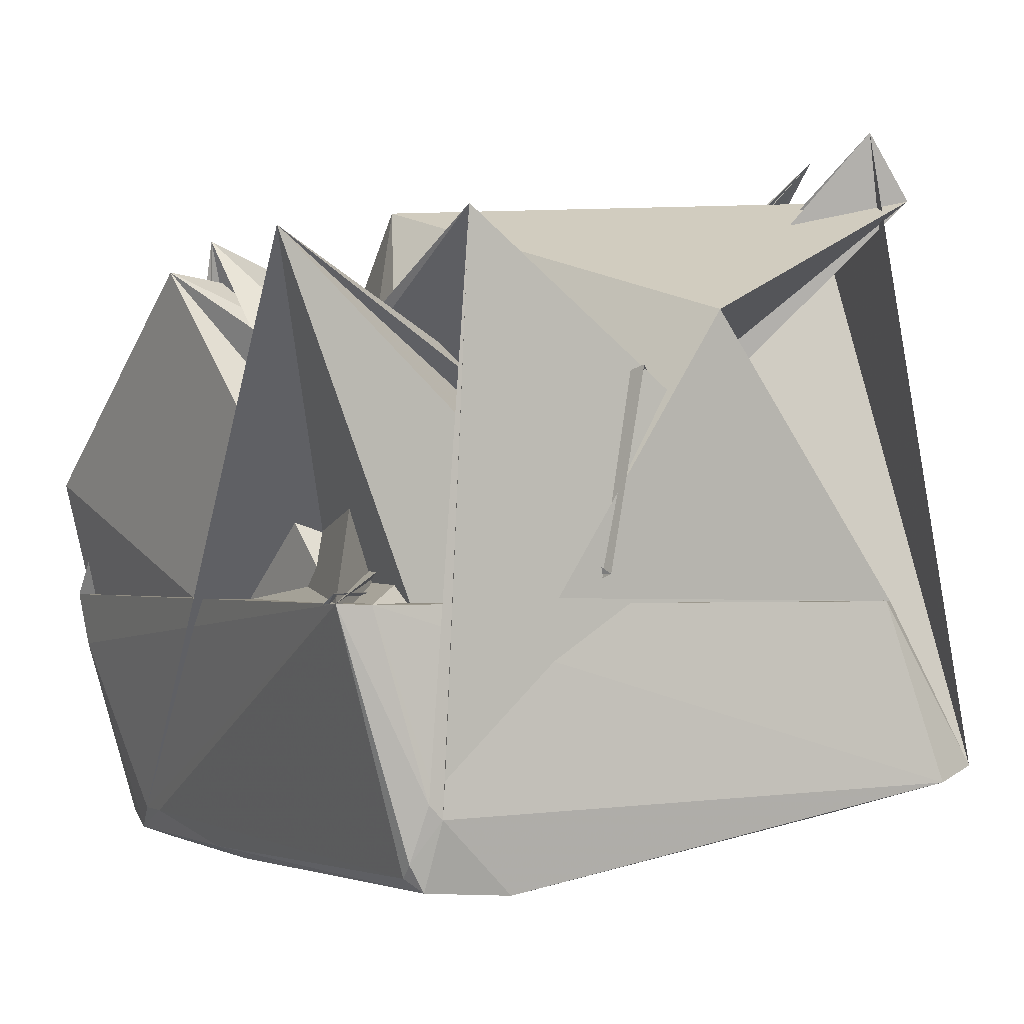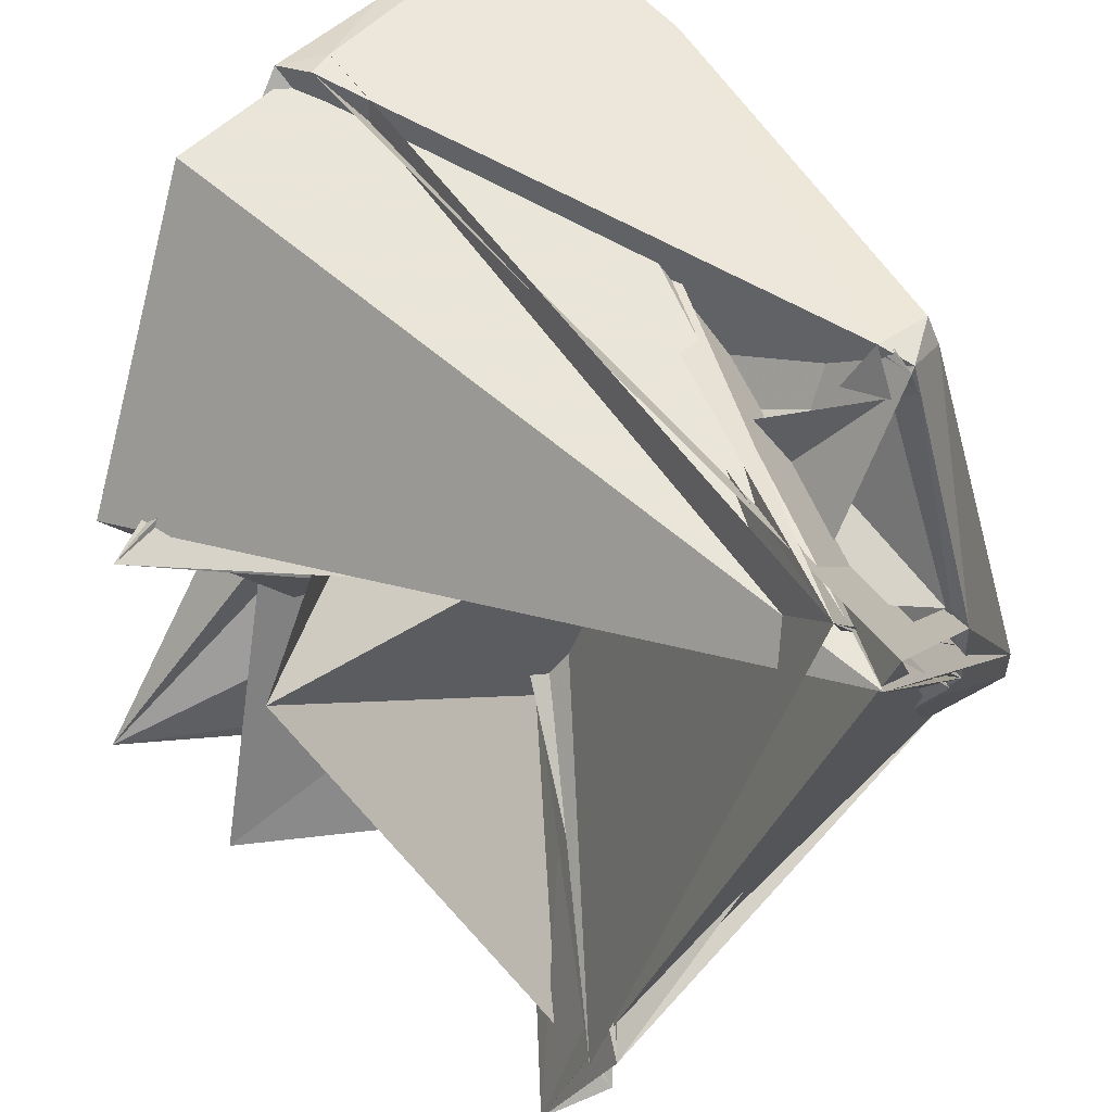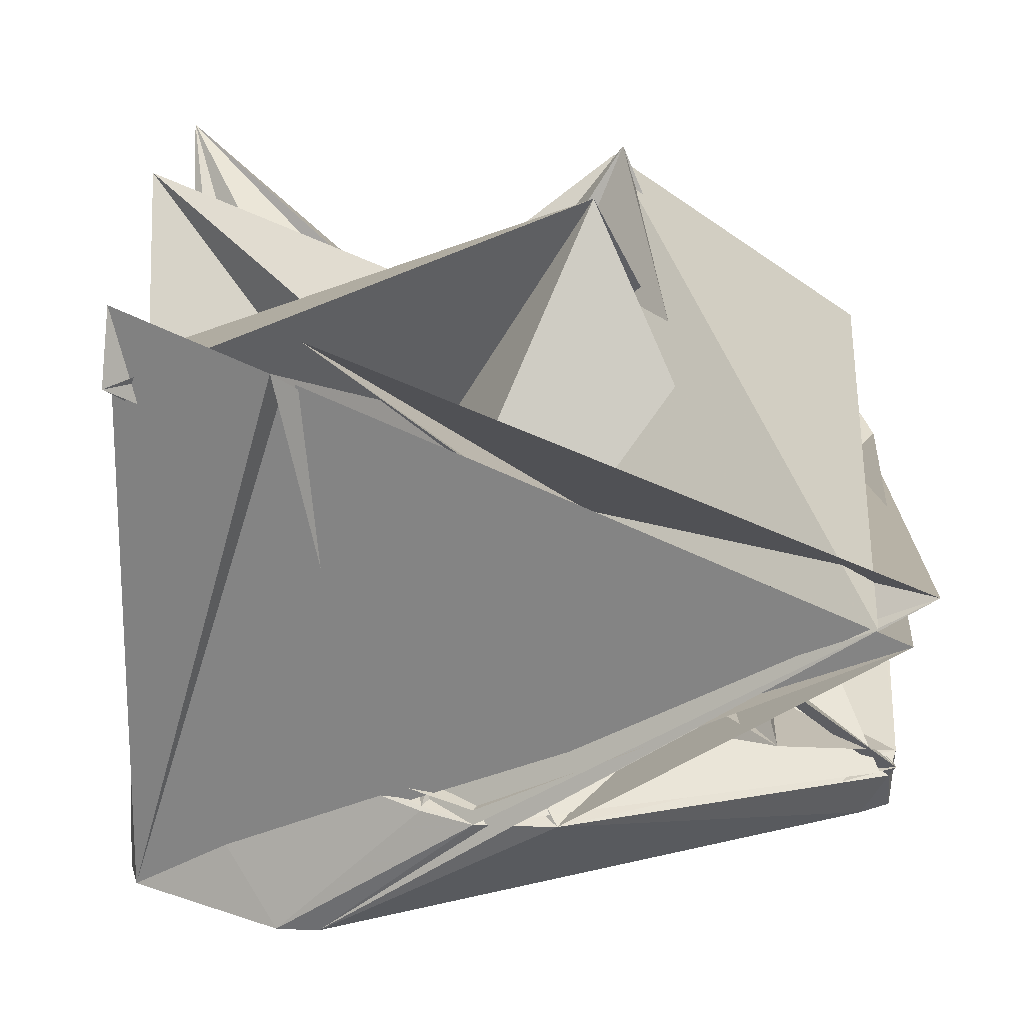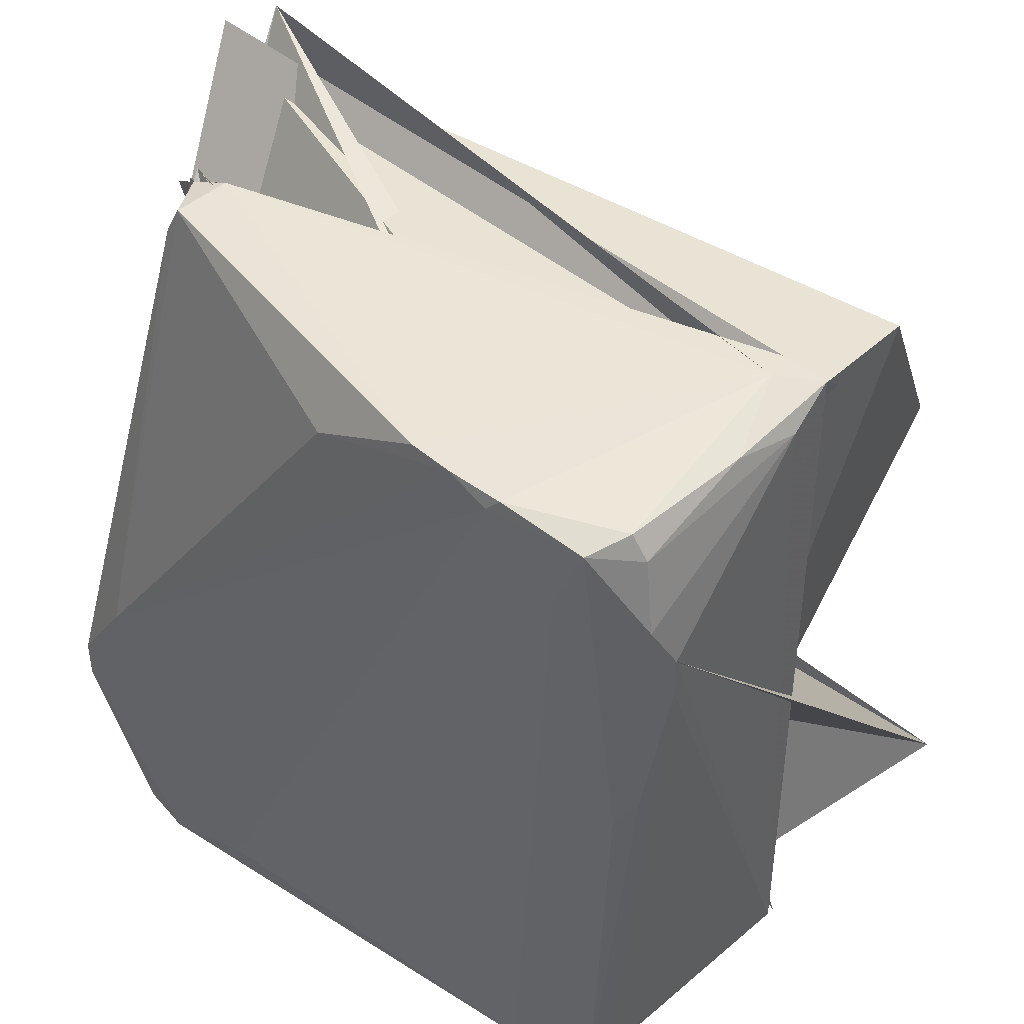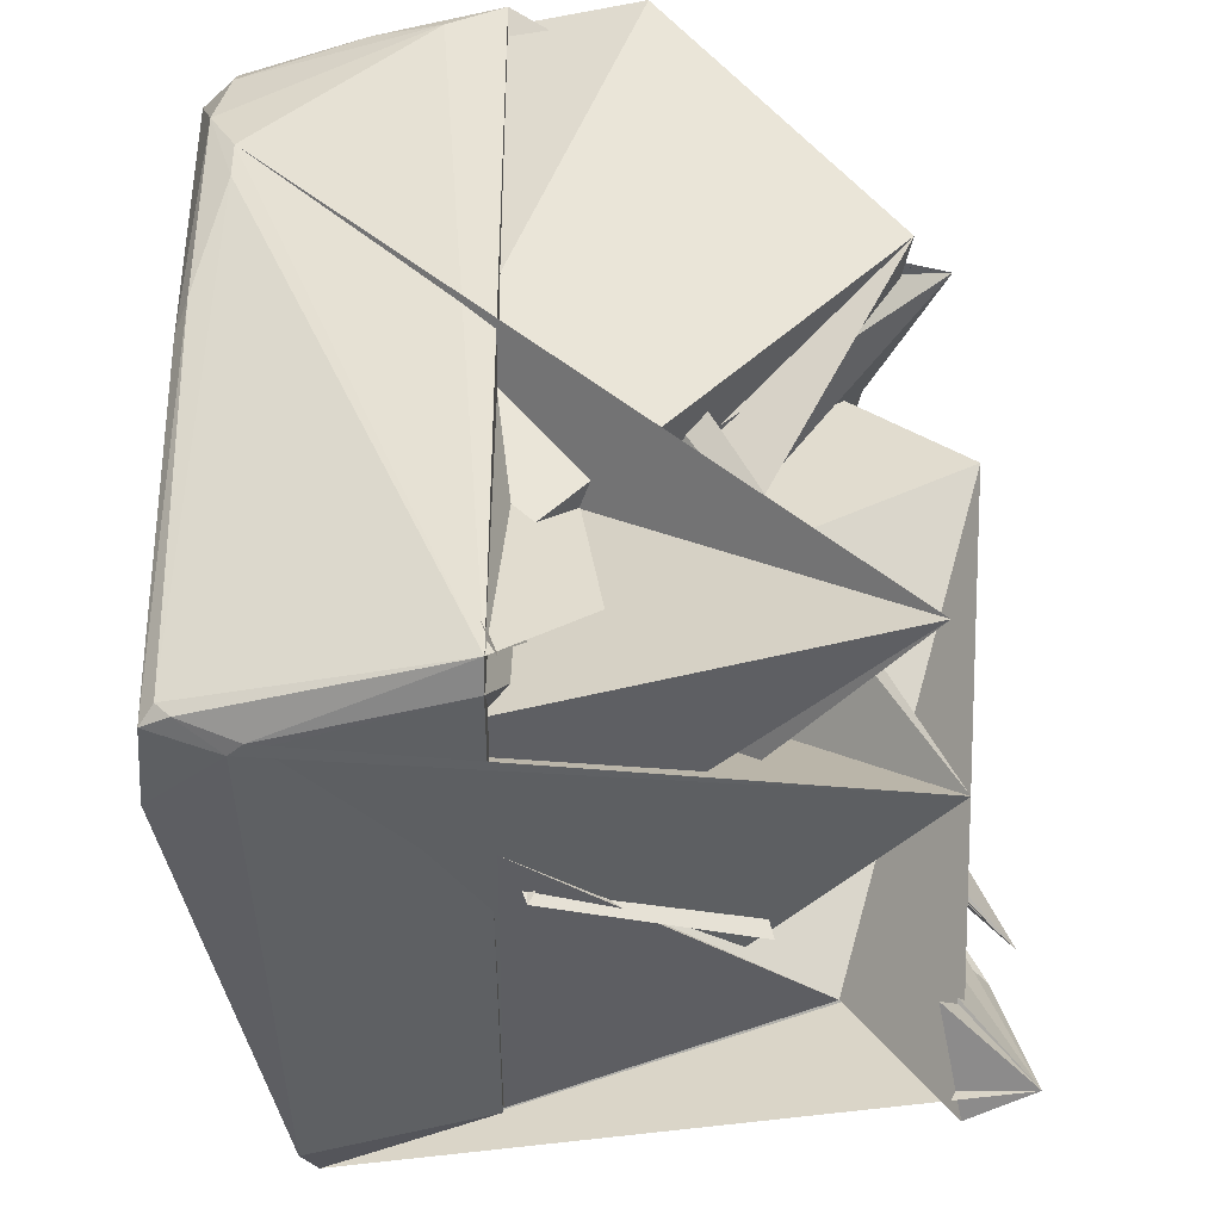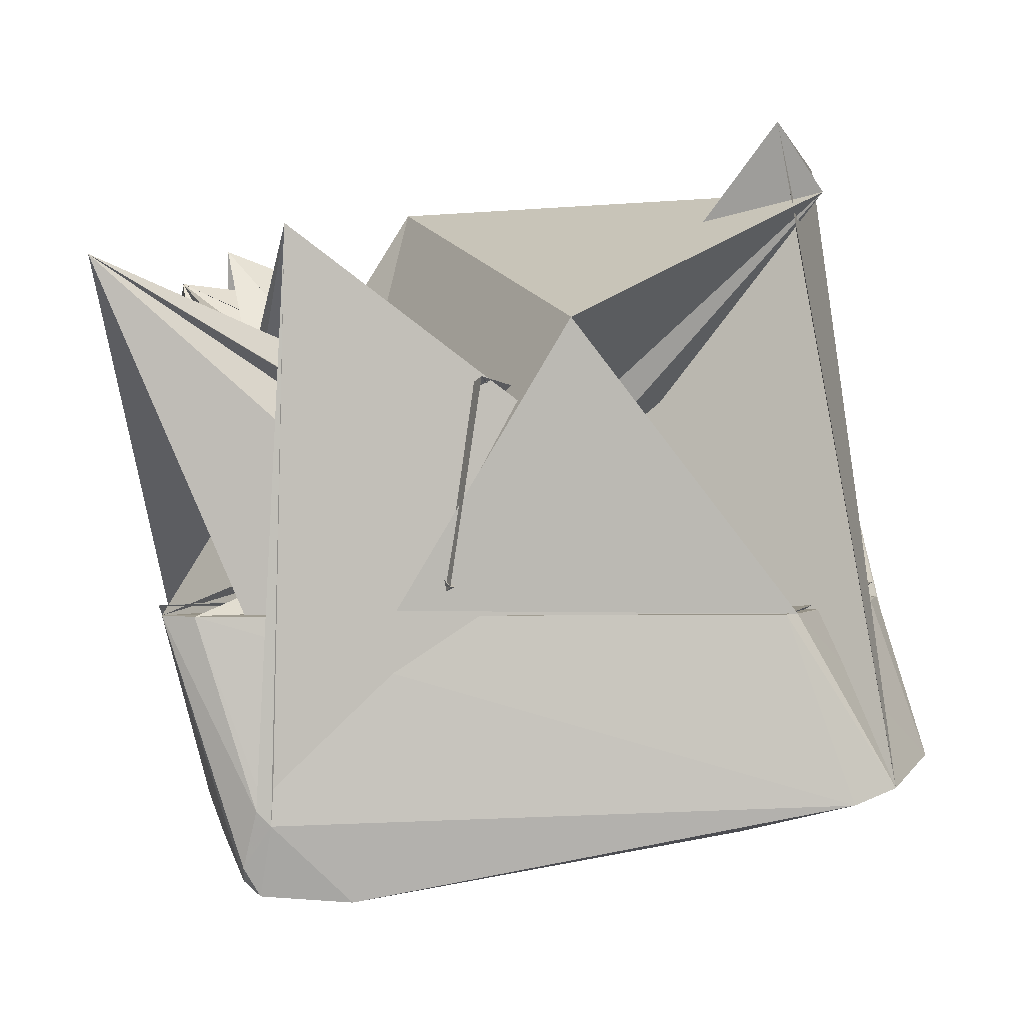
<metadata>
{"format":"obj","ext":"obj","renderer":"f3d","projection":"perspective","resolution":1024,"background":"white","views":[{"elev":-1.1,"azim":-26.6,"up":"+Z"},{"elev":55.2,"azim":31.9,"up":"+Y"},{"elev":35.3,"azim":93.5,"up":"+Z"},{"elev":44.3,"azim":-152.8,"up":"+Y"},{"elev":-42.4,"azim":-90.0,"up":"+Y"},{"elev":0.6,"azim":-5.9,"up":"+Z"}]}
</metadata>
<code>
o object0
v -275 -257.3 642.4
v -364.7 -311.2 601.5
v -331.6 -256.5 606.5
v -366.5 -261 605
v -370.5 -286.1 607.1
v -374.5 -259.2 634.1
v -270.7 -373.9 617.3
v -280.4 -255.9 642.9
v -338.1 -256.5 604.3
v -368.8 -254.4 638.4
v -259.8 -350 619.5
v -259.8 -343.5 619.5
v -362.5 -376 615.4
v -364.3 -373.5 607.1
v -275 -260.9 634.7
v -371 -376.1 642.7
v -259.8 -319.4 642.6
v -361.9 -373.1 603.1
v -355.5 -269.6 599.9
v -367.8 -307 603.2
v -370.5 -279.9 607.1
v -360.4 -376 613.3
v -368.3 -271.6 603
v -348.9 -373.9 602.1
v -277.2 -376.1 615.1
v -277.2 -256.5 634.7
v -285.1 -373.7 642.6
v -287.2 -375.8 642.5
v -292.4 -369.6 610.8
v -364.2 -371.4 605
v -260.4 -306.9 642.4
v -262.9 -327.6 642.3
v -344.6 -258.7 602.1
v -375.5 -374.4 642.8
v -346.8 -369.6 602.1
v -346.8 -256.5 602.1
v -268.5 -330.4 617.3
v -359.8 -258.7 599.9
v -364.2 -257.1 605.1
v -370.6 -256.8 623.7
v -375.3 -256.4 642.7
v -314.2 -265.2 610.8
v -368.9 -254.4 642.7
f 14 22 13
f 25 24 29
f 11 25 29
f 42 26 37
f 24 25 22
f 18 24 22
f 41 34 8
f 1 26 8
f 24 38 19
f 1 8 31
f 8 17 31
f 28 34 16
f 25 28 16
f 22 25 16
f 28 25 7
f 25 11 7
f 36 38 39
f 10 36 39
f 20 18 30
f 17 11 12
f 11 29 12
f 29 37 12
f 31 17 12
f 38 36 33
f 37 29 33
f 19 38 33
f 29 19 33
f 34 41 6
f 21 34 6
f 21 6 23
f 34 28 27
f 8 34 27
f 17 8 27
f 28 7 27
f 7 11 27
f 26 42 3
f 8 26 3
f 10 8 3
f 26 1 15
f 37 26 15
f 1 31 15
f 12 37 15
f 31 12 15
f 29 24 35
f 24 19 35
f 19 29 35
f 38 24 2
f 24 18 2
f 18 20 2
f 23 38 2
f 20 23 2
f 41 8 43
f 8 10 43
f 10 41 43
f 34 21 5
f 30 34 5
f 20 30 5
f 23 20 5
f 21 23 5
f 11 17 32
f 27 11 32
f 17 27 32
f 39 38 4
f 23 6 4
f 38 23 4
f 41 10 40
f 10 39 40
f 6 41 40
f 39 4 40
f 4 6 40
f 18 22 14
f 34 30 14
f 30 18 14
f 42 37 9
f 36 10 9
f 33 36 9
f 37 33 9
f 3 42 9
f 10 3 9
f 16 34 13
f 22 16 13
f 34 14 13
o object1
v -258.3 -275.7 661.6
v -287.9 -372.9 713.2
v -255.6 -258.5 682.4
v -272.8 -258.9 644.8
v -260.5 -319.5 645
v -374.5 -303 694.8
v -336.8 -305.4 706.3
v -378.7 -259.5 661.7
v -264.1 -254.5 684.5
v -318.7 -380.1 684.5
v -277.4 -348.4 709.3
v -335.4 -378.2 646.8
v -385.4 -377.9 692.8
v -358.5 -380.3 697.1
v -279.6 -344.2 713.3
v -331.2 -380.2 676.1
v -376 -374.8 644.2
v -281.4 -373.4 703.1
v -274.4 -256.4 644.5
v -367 -301.4 700.3
v -256.4 -263.4 684.5
v -390.1 -376.3 680.3
v -375.5 -256.3 644.5
v -362.6 -254.6 692.9
v -371.1 -376.1 644.7
v -388.8 -356.6 684.4
v -382.8 -375.3 696.9
v -366.1 -259.8 692.7
v -276.7 -254.4 707.6
v -312.4 -380.2 697.1
v -268.8 -259.2 713.6
v -389.9 -367.7 674.1
v -335.1 -374.3 706.7
v -289.1 -376.5 644.5
v -264.1 -254.5 690.8
v -257.3 -290.8 670.1
v -377.8 -372.4 698.6
v -283.2 -375.8 686.6
v -371.1 -380.3 682.4
v -377.7 -339.7 698.6
v -389.7 -355 674.1
v -285.3 -373.8 644.8
v -293.7 -255 709.4
v -371 -254.6 672
v -304.9 -347.3 712.2
v -288.5 -264.8 712.7
v -377 -371.6 644.9
v -362.4 -257 697
v -385.4 -373.7 659.5
v -285.1 -378.2 709.7
v -388 -378.3 678.2
v -305.7 -377.5 643.9
v -333.3 -380 703.3
v -365.2 -345.6 702.5
v -377.3 -258.8 646.8
v -266.5 -258.9 711.6
v -387.6 -373.8 692.9
v -260.3 -302.8 644.9
v -379.6 -258.6 655.1
v -255.9 -258.8 678.2
v -302.2 -375.3 711.3
v -255.6 -296.4 657.2
v -369.1 -254.4 644.6
v -383.5 -378 665.7
f 54 40 37
f 9 19 63
f 9 35 3
f 2 31 46
f 63 19 23
f 19 52 23
f 52 17 23
f 46 48 20
f 2 46 45
f 5 62 18
f 11 50 18
f 62 11 18
f 46 31 43
f 48 46 43
f 24 48 43
f 57 6 26
f 45 54 33
f 27 53 33
f 59 26 8
f 26 6 8
f 3 35 56
f 5 42 34
f 52 5 34
f 10 52 34
f 35 9 29
f 9 63 29
f 63 24 29
f 43 31 29
f 24 43 29
f 56 35 29
f 31 56 29
f 62 5 58
f 52 19 58
f 5 52 58
f 62 58 1
f 62 3 21
f 3 56 21
f 56 11 21
f 46 20 7
f 20 54 7
f 54 45 7
f 45 46 7
f 57 27 40
f 20 48 40
f 54 20 40
f 48 6 40
f 6 57 40
f 27 57 13
f 51 39 13
f 59 23 55
f 49 17 64
f 39 51 64
f 51 49 64
f 12 39 64
f 31 2 15
f 2 50 15
f 50 11 15
f 56 31 15
f 11 56 15
f 49 32 41
f 26 59 41
f 59 55 41
f 55 49 41
f 48 24 28
f 6 48 28
f 24 8 28
f 8 6 28
f 42 5 38
f 18 50 38
f 5 18 38
f 34 42 38
f 50 34 38
f 52 10 16
f 39 12 16
f 12 52 16
f 19 9 60
f 9 3 60
f 3 62 60
f 62 1 60
f 50 53 30
f 34 50 30
f 10 34 30
f 16 10 30
f 11 62 36
f 62 21 36
f 21 11 36
f 23 17 47
f 17 49 47
f 55 23 47
f 49 55 47
f 24 63 44
f 63 23 44
f 23 59 44
f 59 8 44
f 8 24 44
f 53 27 14
f 27 13 14
f 13 39 14
f 39 16 14
f 30 53 14
f 16 30 14
f 32 49 22
f 57 26 22
f 49 51 22
f 13 57 22
f 51 13 22
f 41 32 22
f 26 41 22
f 17 52 25
f 52 12 25
f 64 17 25
f 12 64 25
f 50 2 61
f 2 45 61
f 53 50 61
f 45 33 61
f 33 53 61
f 58 19 4
f 1 58 4
f 19 60 4
f 60 1 4
f 33 54 37
f 27 33 37
f 40 27 37

</code>
